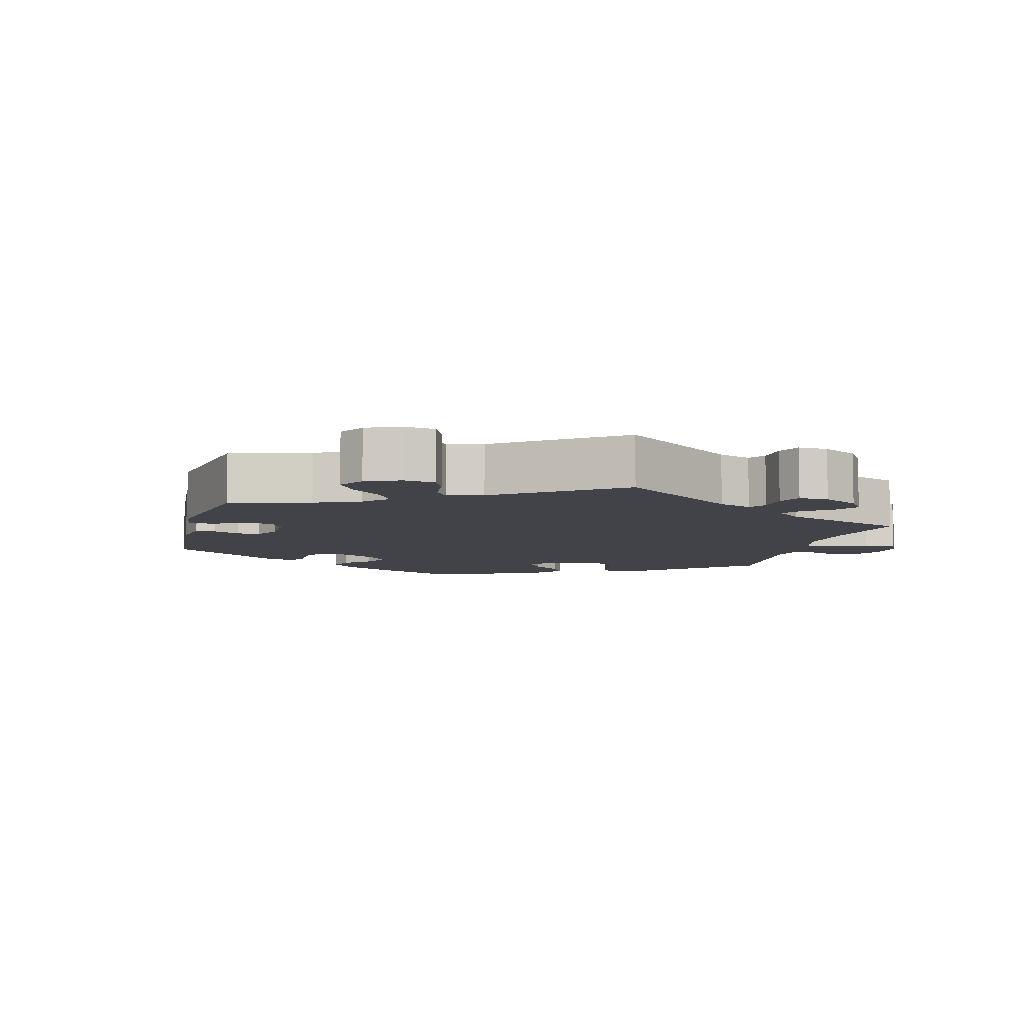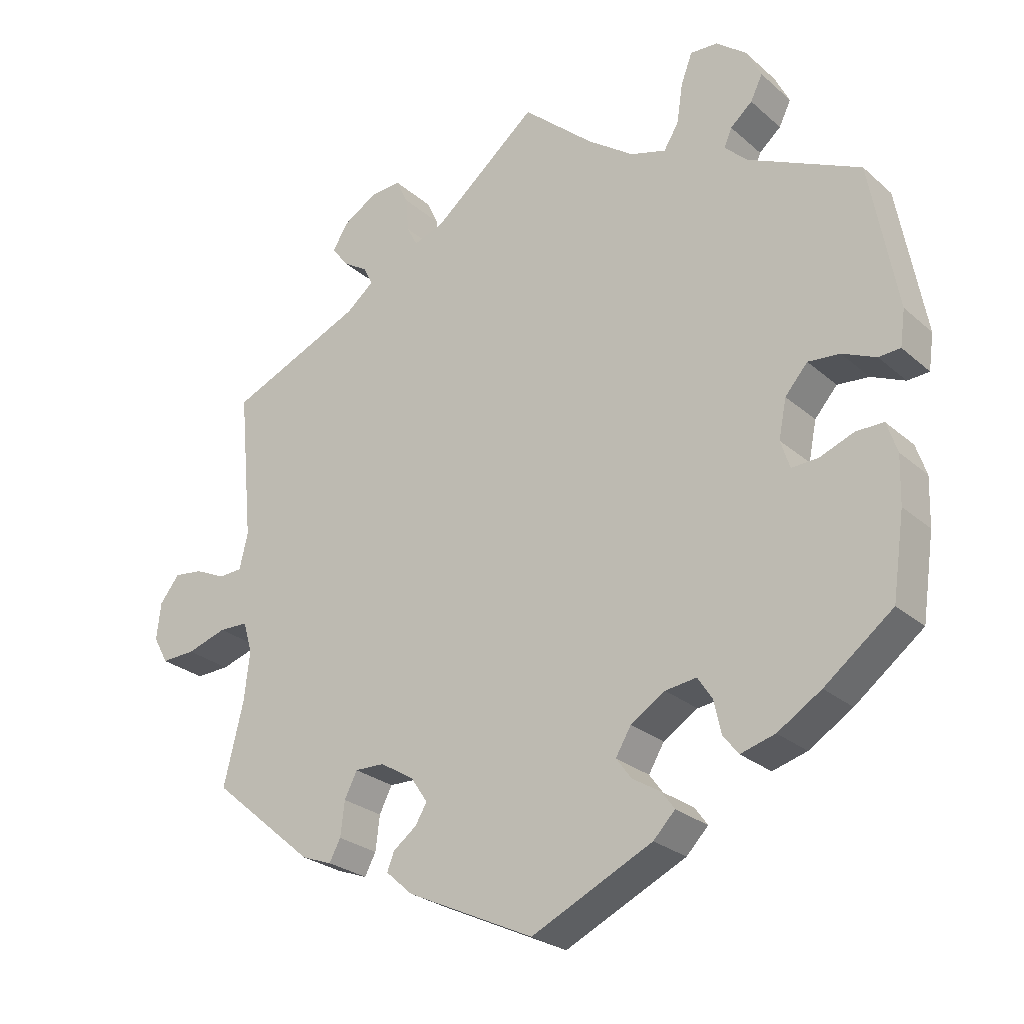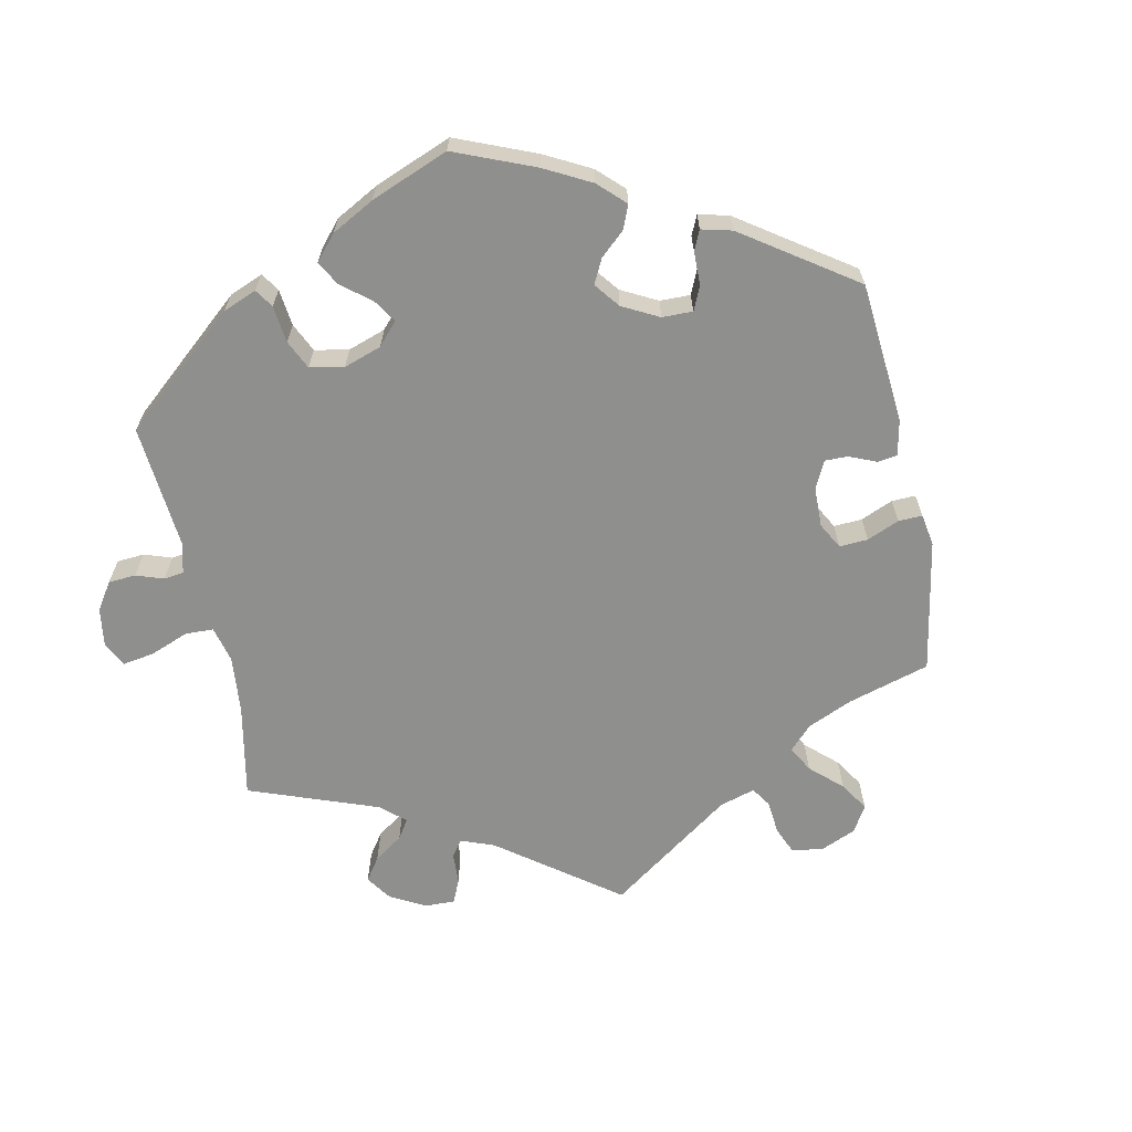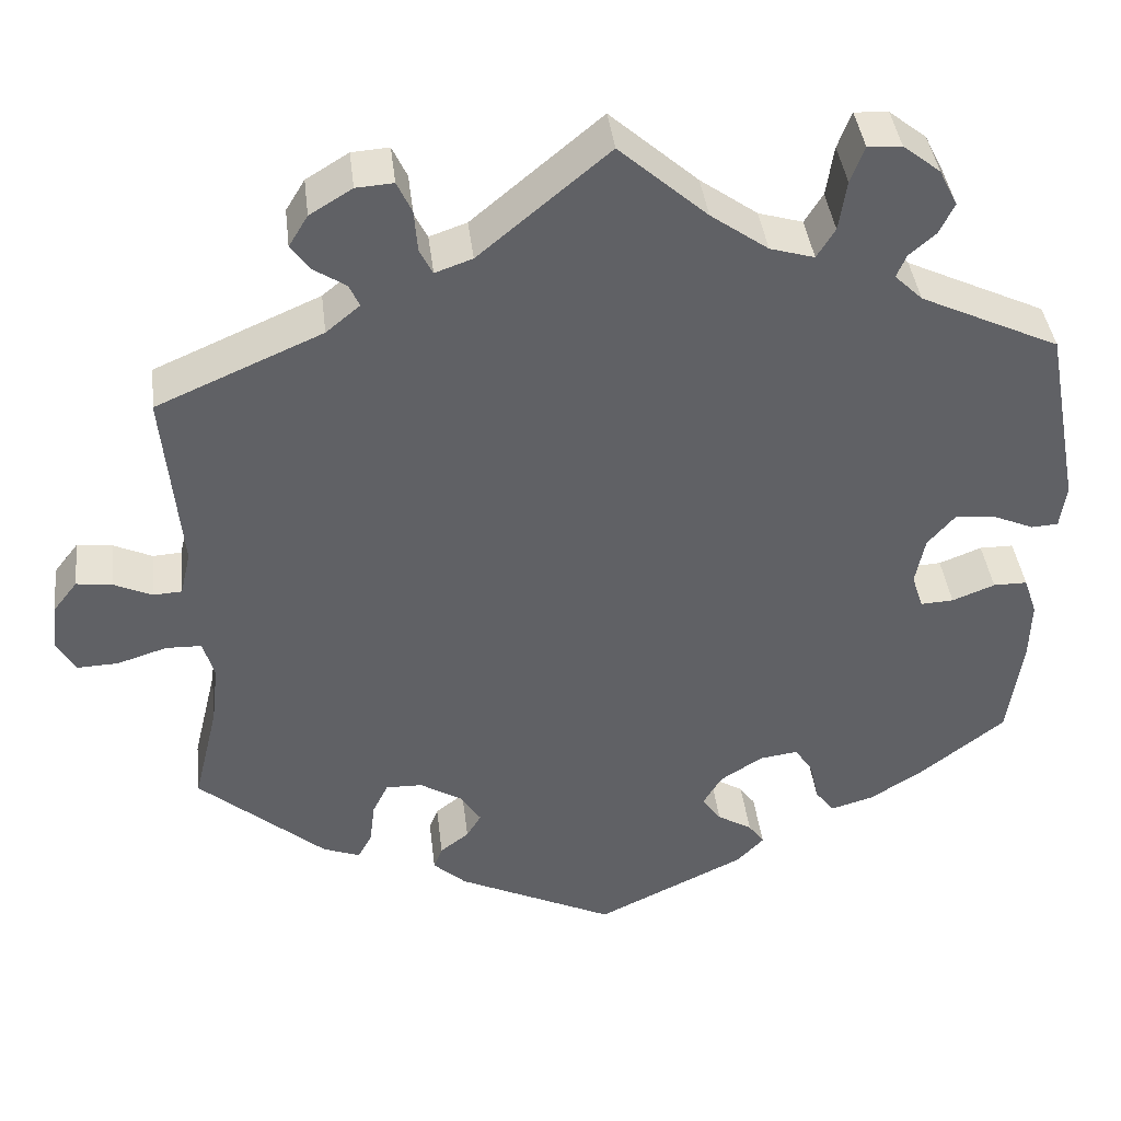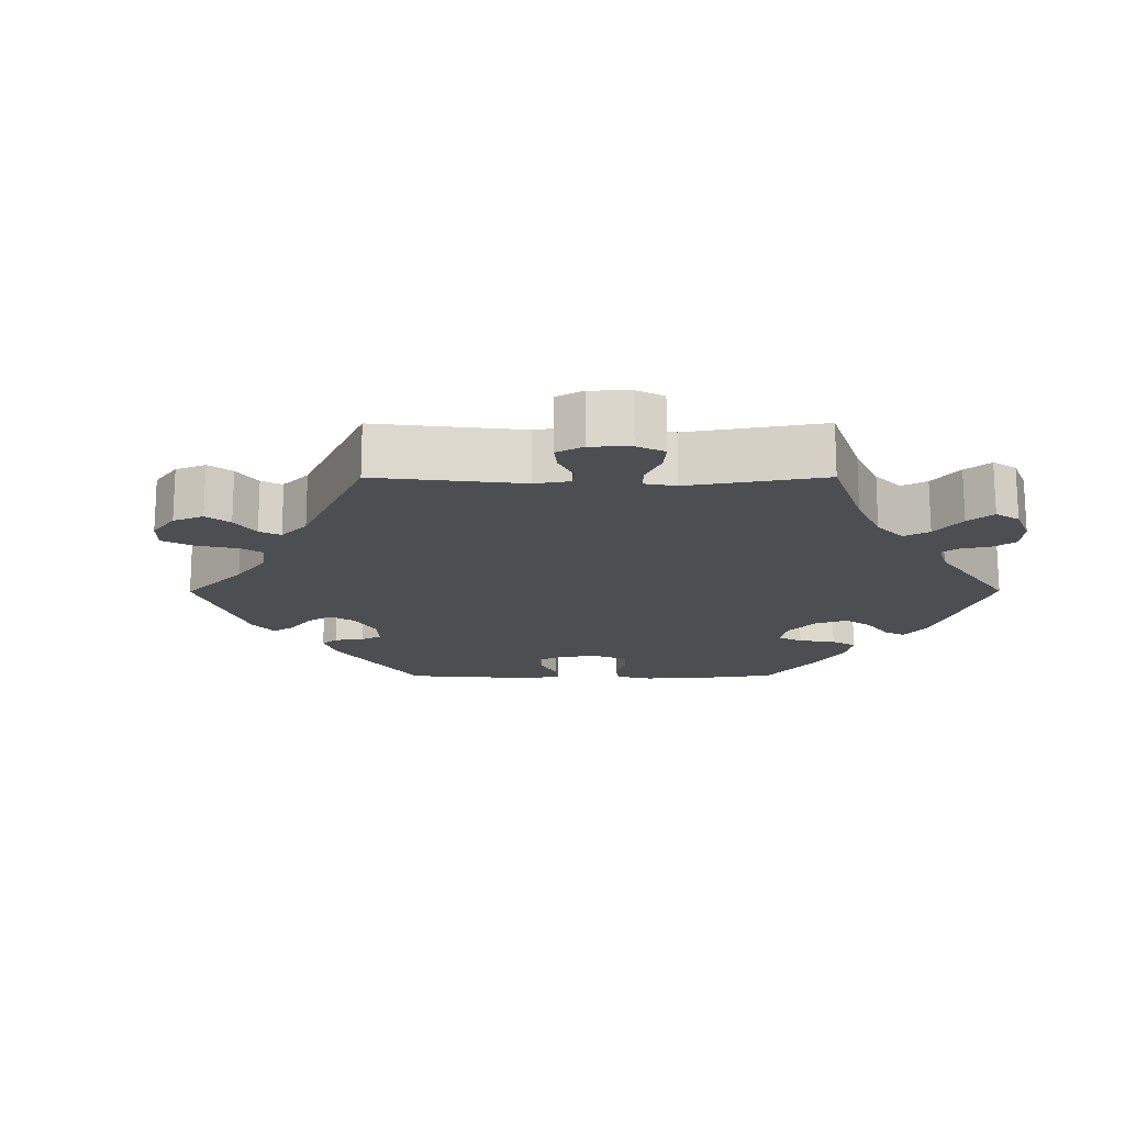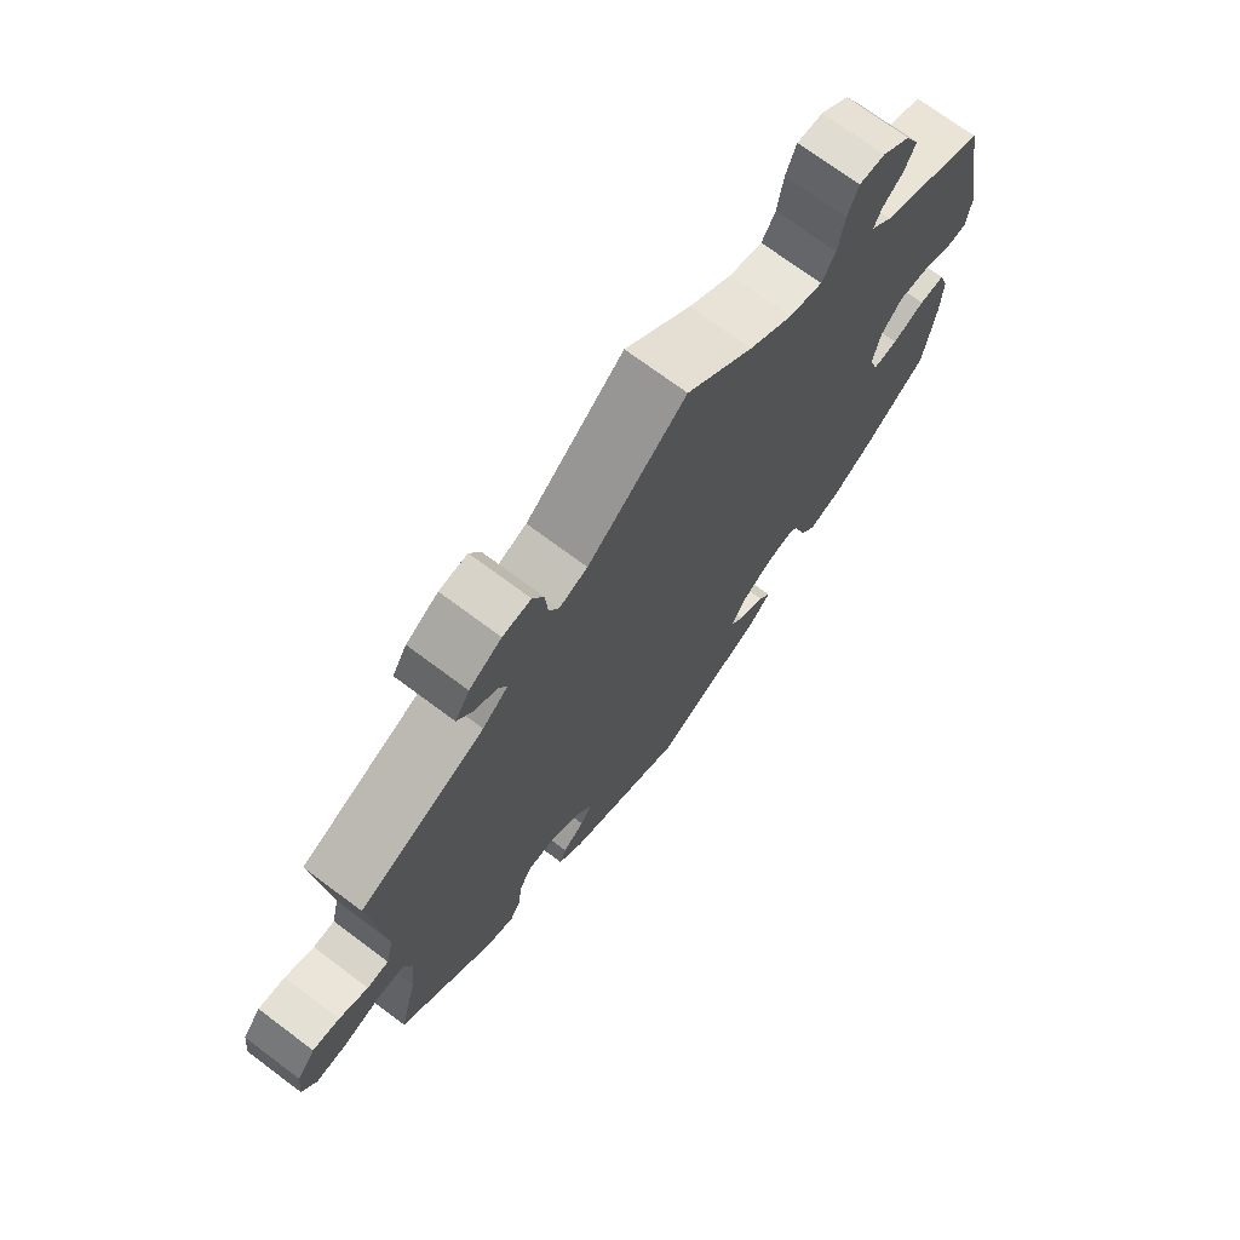
<metadata>
{"format":"obj","ext":"obj","renderer":"f3d","projection":"perspective","resolution":1024,"background":"white","views":[{"elev":-7.6,"azim":-74.9,"up":"+Y"},{"elev":-25.9,"azim":36.5,"up":"+Z"},{"elev":-65.1,"azim":131.8,"up":"+Y"},{"elev":40.0,"azim":-6.7,"up":"+Z"},{"elev":-16.8,"azim":-29.8,"up":"+Y"},{"elev":71.9,"azim":-53.2,"up":"+Z"}]}
</metadata>
<code>
v 0.403 0.07 -0.364
v 0.341 0.07 -0.403
v 0.292 0.07 -0.417
v 0.27 0.07 -0.389
v 0.26 0.07 -0.343
v 0.239 0.07 -0.311
v 0.195 0.07 -0.317
v 0.146 0.07 -0.348
v 0.124 0.07 -0.385
v 0.146 0.07 -0.415
v 0.186 0.07 -0.439
v 0.204 0.07 -0.464
v 0.173 0.07 -0.496
v 0.001 0.07 -0.578
v -0.18 0.07 -0.493
v -0.218 0.07 -0.459
v -0.208 0.07 -0.433
v -0.175 0.07 -0.408
v -0.158 0.07 -0.38
v -0.182 0.07 -0.344
v -0.23 0.07 -0.315
v -0.272 0.07 -0.314
v -0.29 0.07 -0.35
v -0.296 0.07 -0.399
v -0.312 0.07 -0.429
v -0.355 0.07 -0.413
v -0.501 0.07 -0.289
v -0.473 0.07 -0.173
v -0.465 0.07 -0.103
v -0.478 0.07 -0.059
v -0.519 0.07 -0.058
v -0.576 0.07 -0.076
v -0.624 0.07 -0.078
v -0.645 0.07 -0.04
v -0.639 0.07 0.013
v -0.611 0.07 0.049
v -0.57 0.07 0.044
v -0.526 0.07 0.024
v -0.493 0.07 0.026
v -0.481 0.07 0.077
v -0.501 0.07 0.289
v -0.31 0.07 0.372
v -0.271 0.07 0.404
v -0.283 0.07 0.43
v -0.32 0.07 0.454
v -0.342 0.07 0.484
v -0.32 0.07 0.52
v -0.271 0.07 0.55
v -0.228 0.07 0.553
v -0.211 0.07 0.517
v -0.207 0.07 0.468
v -0.192 0.07 0.439
v -0.149 0.07 0.454
v 0 0.07 0.578
v 0.101 0.07 0.489
v 0.167 0.07 0.442
v 0.218 0.07 0.427
v 0.239 0.07 0.461
v 0.248 0.07 0.519
v 0.264 0.07 0.561
v 0.303 0.07 0.559
v 0.346 0.07 0.525
v 0.367 0.07 0.483
v 0.35 0.07 0.448
v 0.319 0.07 0.421
v 0.308 0.07 0.395
v 0.34 0.07 0.364
v 0.5 0.07 0.289
v 0.539 0.07 0.079
v 0.532 0.07 0.028
v 0.501 0.07 0.026
v 0.453 0.07 0.047
v 0.408 0.07 0.051
v 0.376 0.07 0.014
v 0.365 0.07 -0.041
v 0.378 0.07 -0.081
v 0.416 0.07 -0.079
v 0.465 0.07 -0.06
v 0.504 0.07 -0.06
v 0.519 0.07 -0.104
v 0.517 0.07 -0.172
v 0.5 0.07 -0.289
v 0.403 0 -0.364
v 0.341 0 -0.403
v 0.292 0 -0.417
v 0.27 0 -0.389
v 0.26 0 -0.343
v 0.239 0 -0.311
v 0.195 0 -0.317
v 0.146 0 -0.348
v 0.124 0 -0.385
v 0.146 0 -0.415
v 0.186 0 -0.439
v 0.204 0 -0.464
v 0.173 0 -0.496
v 0.001 0 -0.578
v -0.18 0 -0.493
v -0.218 0 -0.459
v -0.208 0 -0.433
v -0.175 0 -0.408
v -0.158 0 -0.38
v -0.182 0 -0.344
v -0.23 0 -0.315
v -0.272 0 -0.314
v -0.29 0 -0.35
v -0.296 0 -0.399
v -0.312 0 -0.429
v -0.355 0 -0.413
v -0.501 0 -0.289
v -0.473 0 -0.173
v -0.465 0 -0.103
v -0.478 0 -0.059
v -0.519 0 -0.058
v -0.576 0 -0.076
v -0.624 0 -0.078
v -0.645 0 -0.04
v -0.639 0 0.013
v -0.611 0 0.049
v -0.57 0 0.044
v -0.526 0 0.024
v -0.493 0 0.026
v -0.481 0 0.077
v -0.501 0 0.289
v -0.31 0 0.372
v -0.271 0 0.404
v -0.283 0 0.43
v -0.32 0 0.454
v -0.342 0 0.484
v -0.32 0 0.52
v -0.271 0 0.55
v -0.228 0 0.553
v -0.211 0 0.517
v -0.207 0 0.468
v -0.192 0 0.439
v -0.149 0 0.454
v 0 0 0.578
v 0.101 0 0.489
v 0.167 0 0.442
v 0.218 0 0.427
v 0.239 0 0.461
v 0.248 0 0.519
v 0.264 0 0.561
v 0.303 0 0.559
v 0.346 0 0.525
v 0.367 0 0.483
v 0.35 0 0.448
v 0.319 0 0.421
v 0.308 0 0.395
v 0.34 0 0.364
v 0.5 0 0.289
v 0.539 0 0.079
v 0.532 0 0.028
v 0.501 0 0.026
v 0.453 0 0.047
v 0.408 0 0.051
v 0.376 0 0.014
v 0.365 0 -0.041
v 0.378 0 -0.081
v 0.416 0 -0.079
v 0.465 0 -0.06
v 0.504 0 -0.06
v 0.519 0 -0.104
v 0.517 0 -0.172
v 0.5 0 -0.289
f 77 78 79 80
f 76 77 80 81
f 69 70 71 72
f 67 68 69 72
f 66 67 72 73
f 62 63 64 65
f 62 65 66
f 61 62 66
f 58 59 60 61
f 57 58 61 66
f 56 57 66 73
f 53 54 55
f 52 53 55 56
f 48 49 50 51
f 48 51 52
f 47 48 52
f 44 45 46 47
f 43 44 47 52
f 42 43 52 56
f 40 41 42 56
f 35 36 37 38
f 35 38 39
f 34 35 39
f 31 32 33 34
f 30 31 34 39
f 29 30 39 40
f 25 26 27 28
f 23 24 25 28
f 22 23 28 29
f 21 22 29 40
f 15 16 17 18
f 15 18 19
f 14 15 19
f 13 14 19 20
f 10 11 12 13
f 9 10 13 20
f 2 3 4 5
f 2 5 6
f 1 2 6
f 76 81 82 1
f 40 56 73 74
f 40 74 75
f 8 9 20 21
f 7 8 21 40
f 6 7 40 75
f 1 6 75 76
f 162 161 160 159
f 163 162 159 158
f 154 153 152 151
f 154 151 150 149
f 155 154 149 148
f 147 146 145 144
f 148 147 144
f 148 144 143
f 143 142 141 140
f 148 143 140 139
f 155 148 139 138
f 137 136 135
f 138 137 135 134
f 133 132 131 130
f 134 133 130
f 134 130 129
f 129 128 127 126
f 134 129 126 125
f 138 134 125 124
f 138 124 123 122
f 120 119 118 117
f 121 120 117
f 121 117 116
f 116 115 114 113
f 121 116 113 112
f 122 121 112 111
f 110 109 108 107
f 110 107 106 105
f 111 110 105 104
f 122 111 104 103
f 100 99 98 97
f 101 100 97
f 101 97 96
f 102 101 96 95
f 95 94 93 92
f 102 95 92 91
f 87 86 85 84
f 88 87 84
f 88 84 83
f 83 164 163 158
f 156 155 138 122
f 157 156 122
f 103 102 91 90
f 122 103 90 89
f 157 122 89 88
f 158 157 88 83
f 1 83 84 2
f 2 84 85 3
f 3 85 86 4
f 4 86 87 5
f 5 87 88 6
f 6 88 89 7
f 7 89 90 8
f 8 90 91 9
f 9 91 92 10
f 10 92 93 11
f 11 93 94 12
f 12 94 95 13
f 13 95 96 14
f 14 96 97 15
f 15 97 98 16
f 16 98 99 17
f 17 99 100 18
f 18 100 101 19
f 19 101 102 20
f 20 102 103 21
f 21 103 104 22
f 22 104 105 23
f 23 105 106 24
f 24 106 107 25
f 25 107 108 26
f 26 108 109 27
f 27 109 110 28
f 28 110 111 29
f 29 111 112 30
f 30 112 113 31
f 31 113 114 32
f 32 114 115 33
f 33 115 116 34
f 34 116 117 35
f 35 117 118 36
f 36 118 119 37
f 37 119 120 38
f 38 120 121 39
f 39 121 122 40
f 40 122 123 41
f 41 123 124 42
f 42 124 125 43
f 43 125 126 44
f 44 126 127 45
f 45 127 128 46
f 46 128 129 47
f 47 129 130 48
f 48 130 131 49
f 49 131 132 50
f 50 132 133 51
f 51 133 134 52
f 52 134 135 53
f 53 135 136 54
f 54 136 137 55
f 55 137 138 56
f 56 138 139 57
f 57 139 140 58
f 58 140 141 59
f 59 141 142 60
f 60 142 143 61
f 61 143 144 62
f 62 144 145 63
f 63 145 146 64
f 64 146 147 65
f 65 147 148 66
f 66 148 149 67
f 67 149 150 68
f 68 150 151 69
f 69 151 152 70
f 70 152 153 71
f 71 153 154 72
f 72 154 155 73
f 73 155 156 74
f 74 156 157 75
f 75 157 158 76
f 76 158 159 77
f 77 159 160 78
f 78 160 161 79
f 79 161 162 80
f 80 162 163 81
f 81 163 164 82
f 82 164 83 1

</code>
